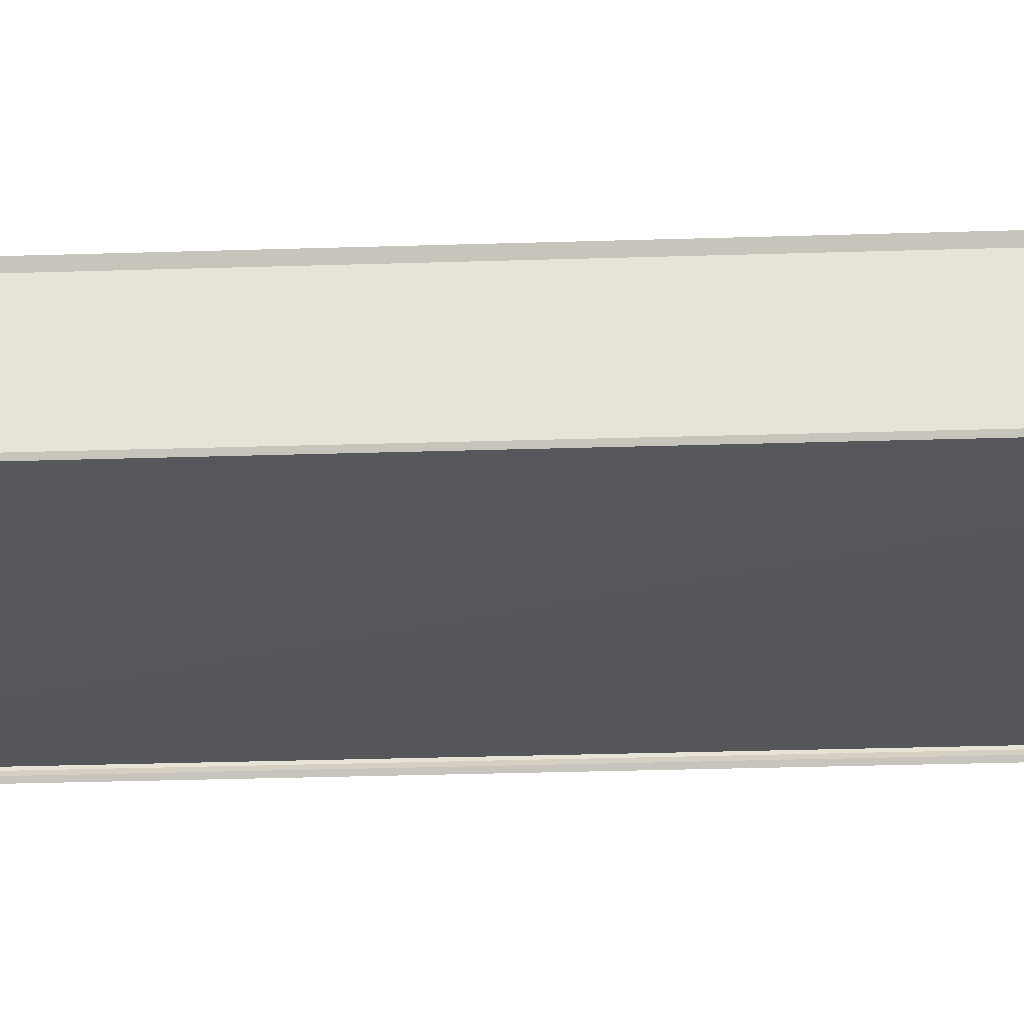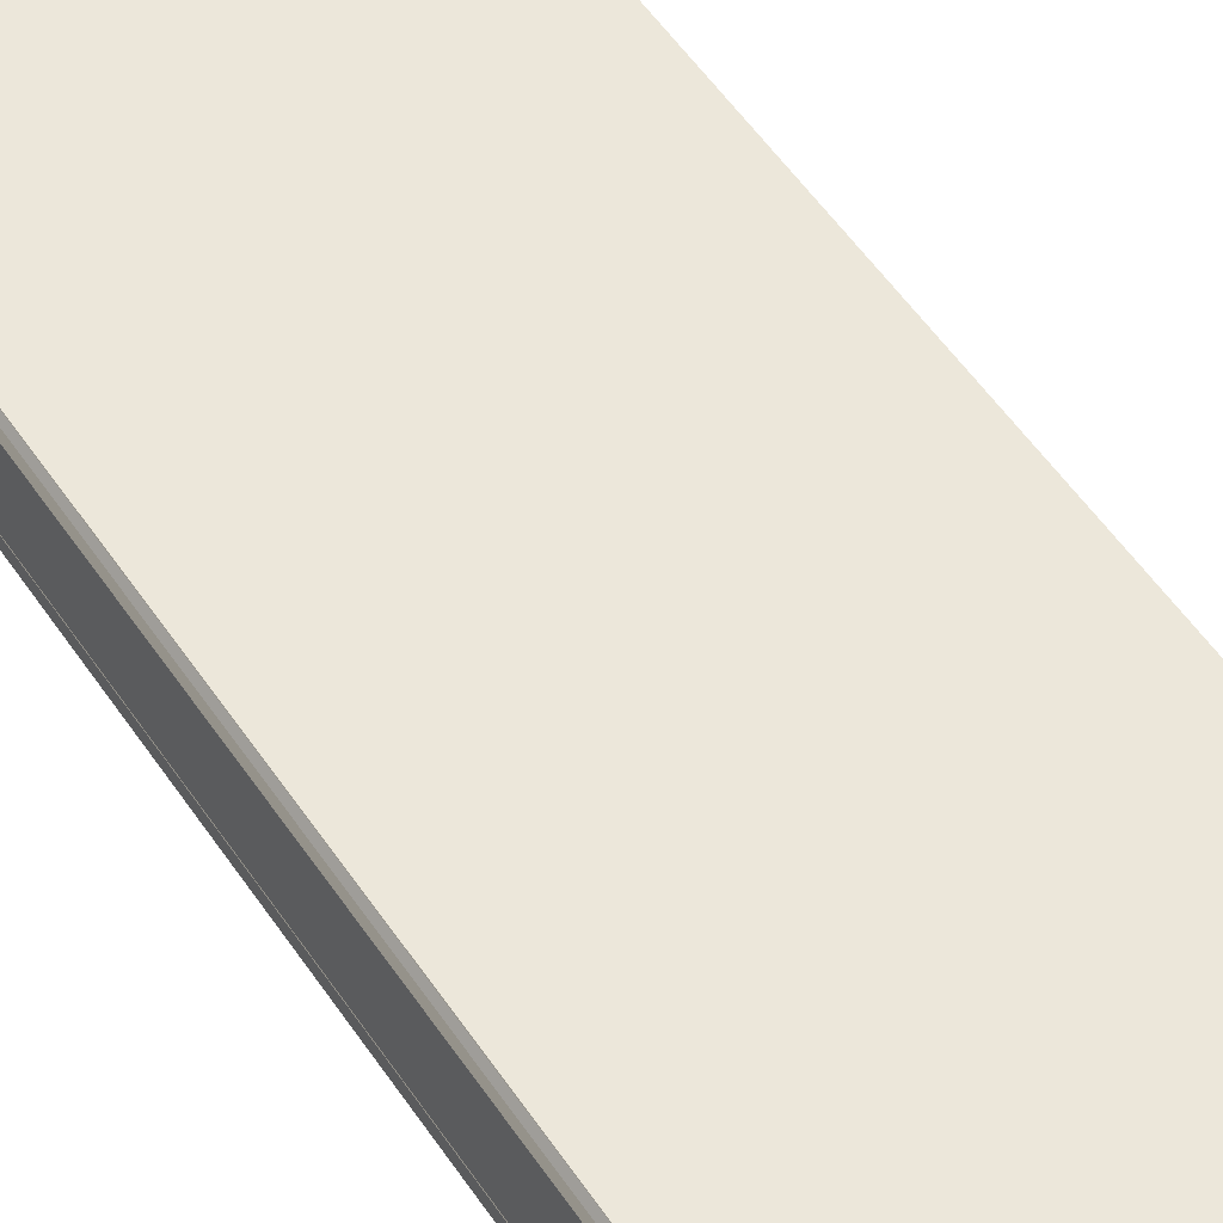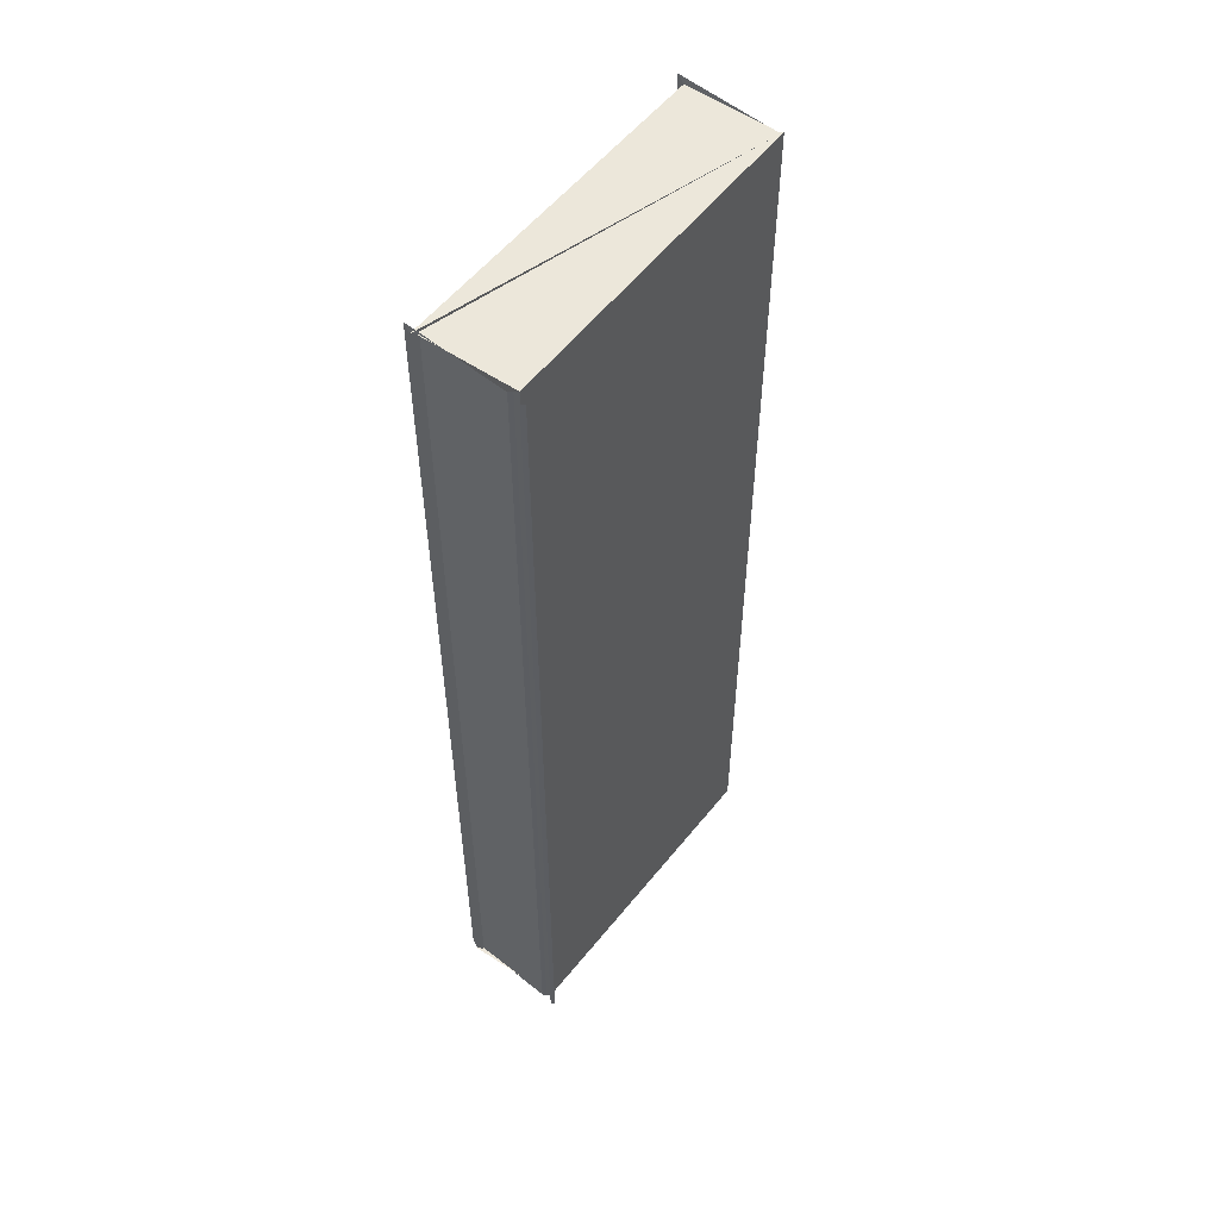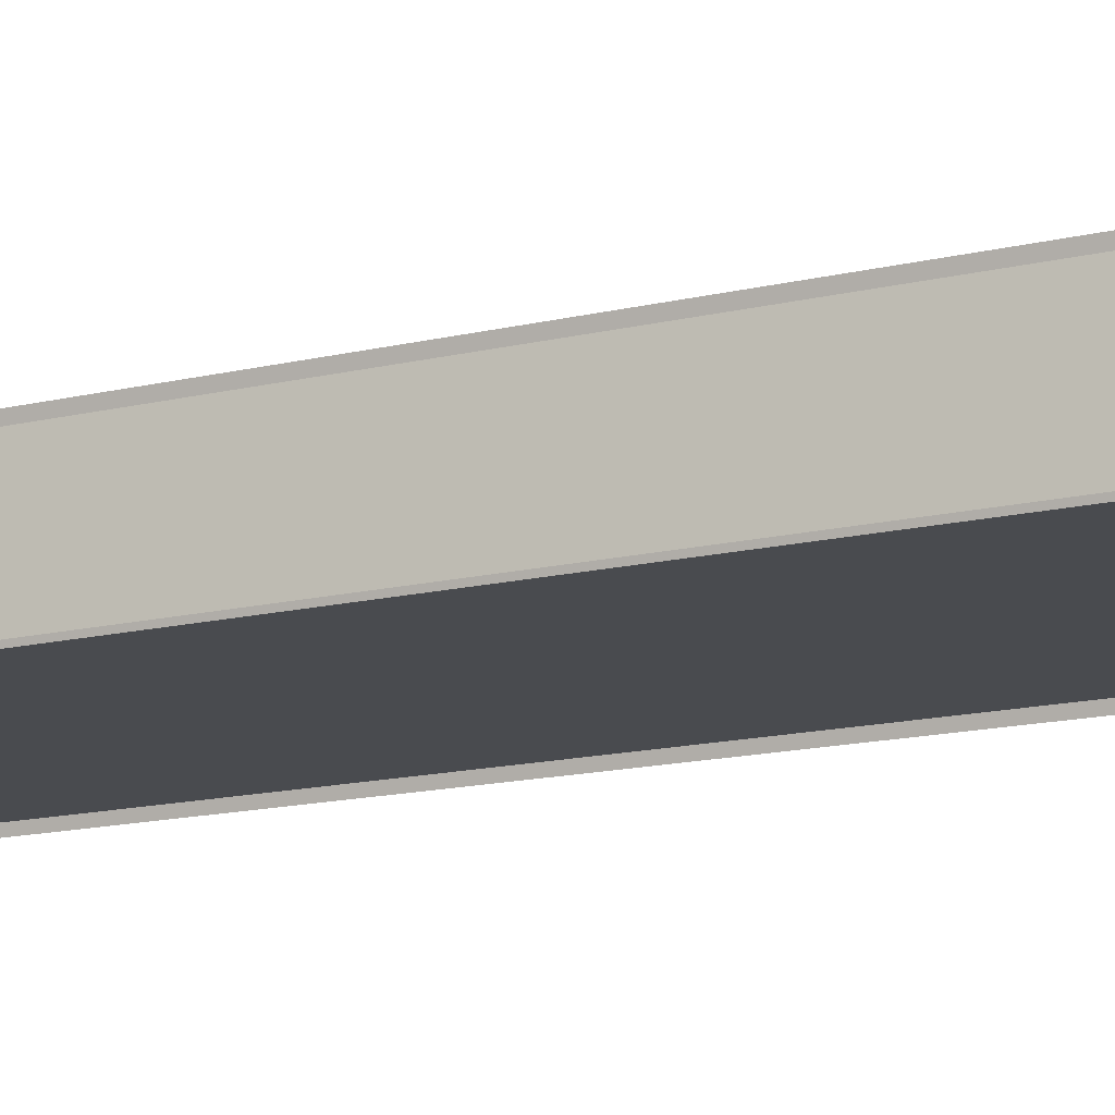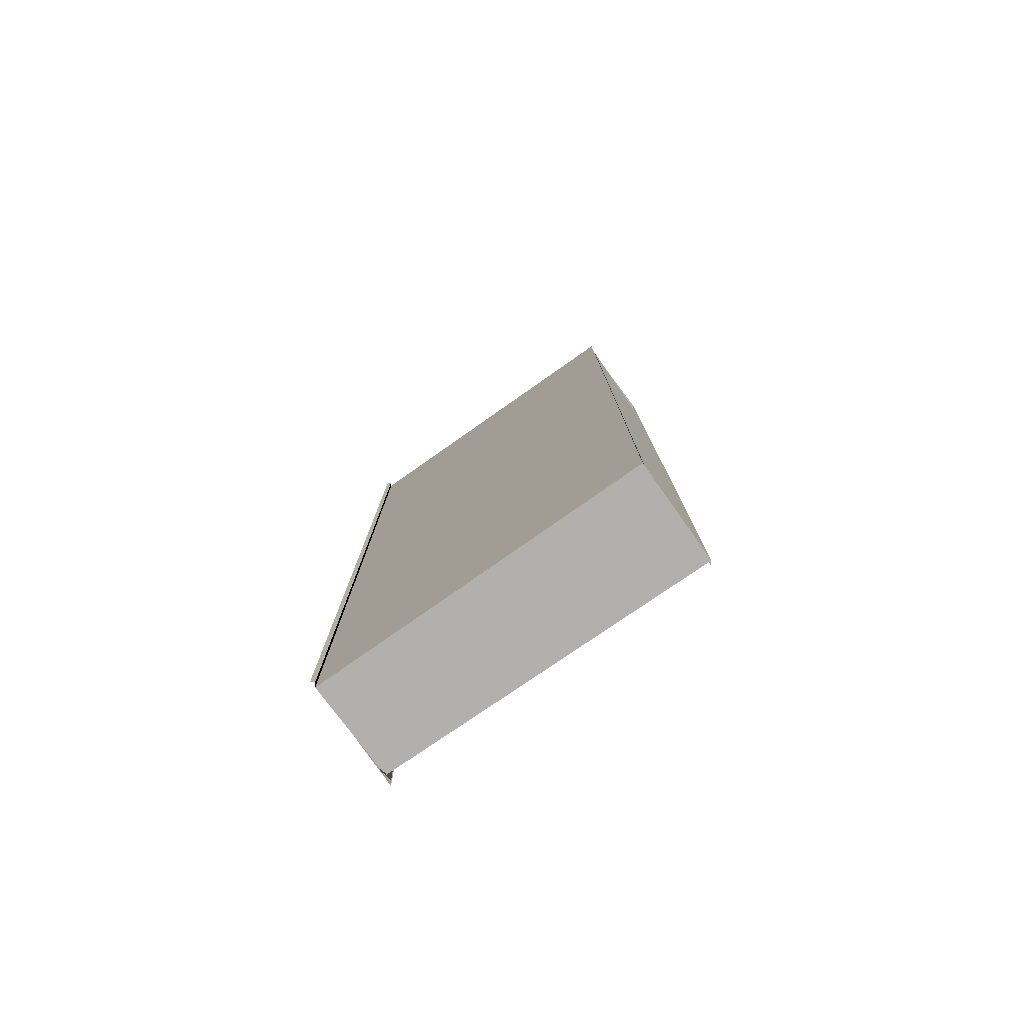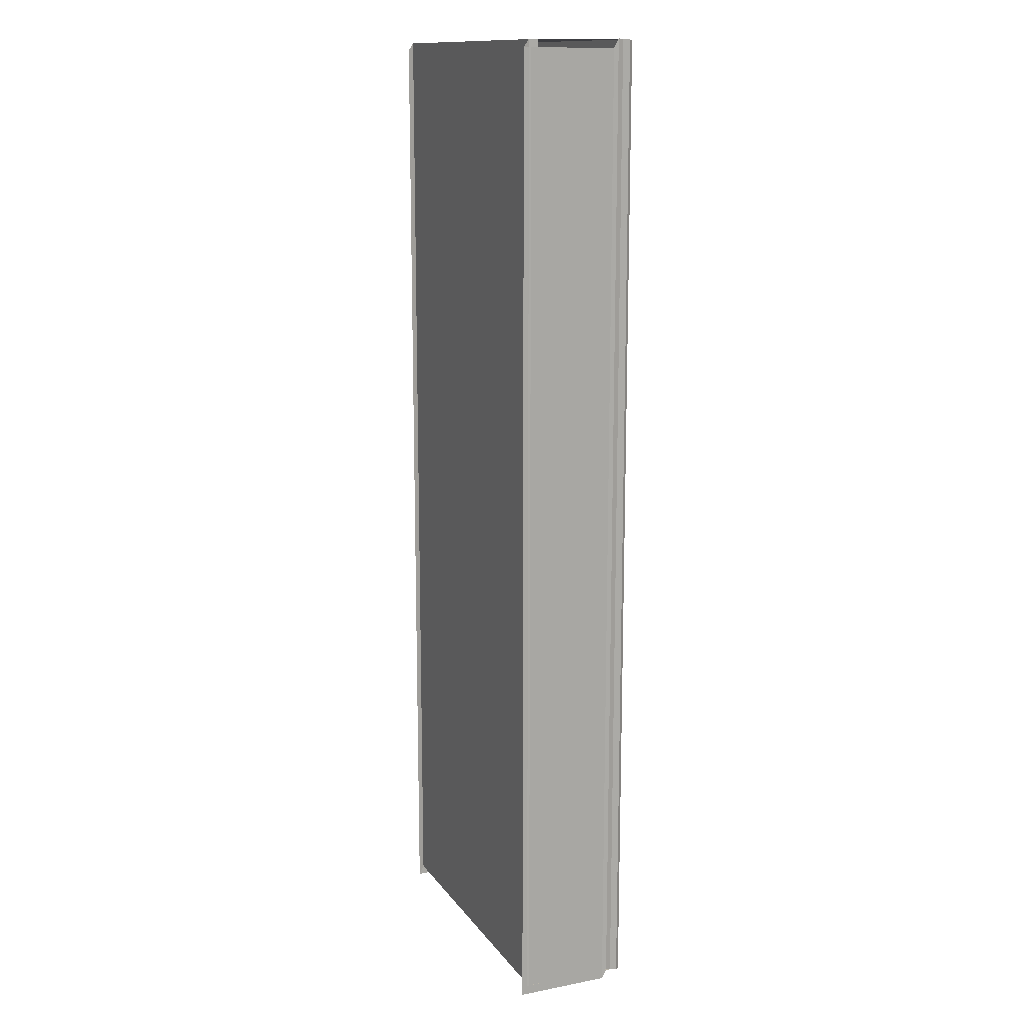
<metadata>
{"format":"obj","ext":"obj","renderer":"f3d","projection":"perspective","resolution":1024,"background":"white","views":[{"elev":-27.7,"azim":92.5,"up":"+Z"},{"elev":55.5,"azim":-33.9,"up":"+Z"},{"elev":54.8,"azim":-51.7,"up":"+Y"},{"elev":-14.5,"azim":118.2,"up":"+Z"},{"elev":-79.3,"azim":35.7,"up":"+Y"},{"elev":14.1,"azim":-112.2,"up":"+Y"}]}
</metadata>
<code>
o 10335
v 2242 1873 9.024
v 2242 1873 9.024
v 2242 1873 9.024
v 2242 1873 9.021
v 2242 1873 9.024
v 2242 1873 9.021
v 2242 1873 9.021
v 2242 1873 9.021
v 2242 1873 9.021
v 2242 1873 9.021
v 2242 1873 9.021
v 2242 1873 9.024
v 2242 1873 9.024
v 2242 1873 9.024
v 2242 1873 9.024
v 2242 1873 9.021
v 2242 1873 9.021
v 2242 1873 9.024
v 2242 1873 9.024
v 2242 1873 9.021
v 2242 1873 9.024
v 2242 1873 9.021
v 2242 1873 9.021
v 2242 1873 9.021
v 2242 1873 9.021
v 2242 1873 9.021
v 2242 1873 9.021
v 2242 1873 9.021
v 2242 1873 9.021
v 2242 1873 9.021
v 2242 1873 9.021
v 2242 1873 9.021
v 2242 1873 9.024
v 2242 1873 9.021
v 2242 1873 9.024
v 2242 1873 9.024
v 2242 1873 9.024
v 2242 1873 9.024
v 2242 1873 9.024
v 2242 1873 9.024
v 2242 1873 9.024
v 2242 1873 9.024
v 2242 1873 9.024
v 2242 1873 9.024
v 2242 1873 9.024
v 2242 1873 9.024
v 2242 1873 9.024
v 2242 1873 9.024
v 2242 1873 9.024
v 2242 1873 9.024
v 2242 1873 9.024
v 2242 1873 9.024
v 2242 1873 9.024
v 2242 1873 9.024
v 2242 1873 9.024
v 2242 1873 9.024
v 2242 1873 9.024
v 2242 1873 9.024
v 2242 1873 9.024
v 2242 1873 9.024
v 2242 1873 9.024
v 2242 1873 9.024
v 2242 1873 9.024
v 2242 1873 9.024
v 2242 1873 9.024
v 2242 1873 9.024
v 2242 1873 9.021
v 2242 1873 9.021
v 2242 1873 9.021
v 2242 1873 9.021
v 2242 1873 9.021
v 2242 1873 9.021
v 2242 1873 9.021
v 2242 1873 9.021
v 2242 1873 9.021
v 2242 1873 9.021
v 2242 1873 9.021
v 2242 1873 9.021
v 2242 1873 9.021
v 2242 1873 9.021
v 2242 1873 9.021
v 2242 1873 9.021
v 2242 1873 9.021
v 2242 1873 9.021
v 2242 1873 9.021
v 2242 1873 9.021
v 2242 1873 9.021
v 2242 1873 9.021
v 2242 1873 9.021
v 2242 1873 9.021
v 2242 1873 9.021
v 2242 1873 9.021
v 2242 1873 9.021
v 2242 1873 9.021
v 2242 1873 9.021
f 1 2 3
f 4 1 3
f 2 5 3
f 6 7 4
f 7 8 2
f 9 3 10
f 10 11 9
f 12 13 5
f 13 14 5
f 14 15 16
f 17 18 19
f 20 21 18
f 22 23 17
f 22 24 23
f 25 22 26
f 27 28 26
f 28 29 30
f 31 32 23
f 32 31 33
f 34 33 35
f 35 33 36
f 37 35 36
f 37 36 38
f 39 37 38
f 39 38 40
f 41 39 42
f 43 44 42
f 44 45 46
f 44 45 47
f 48 49 47
f 50 44 51
f 50 52 51
f 50 53 54
f 55 56 54
f 57 53 58
f 59 57 60
f 59 61 60
f 61 62 58
f 61 62 63
f 64 61 65
f 66 67 68
f 69 70 71
f 70 72 73
f 70 72 74
f 75 76 74
f 77 78 76
f 79 77 80
f 81 78 82
f 83 84 82
f 81 79 85
f 81 86 85
f 79 87 88
f 89 90 88
f 91 79 92
f 91 70 92
f 91 29 93
f 94 95 93

</code>
